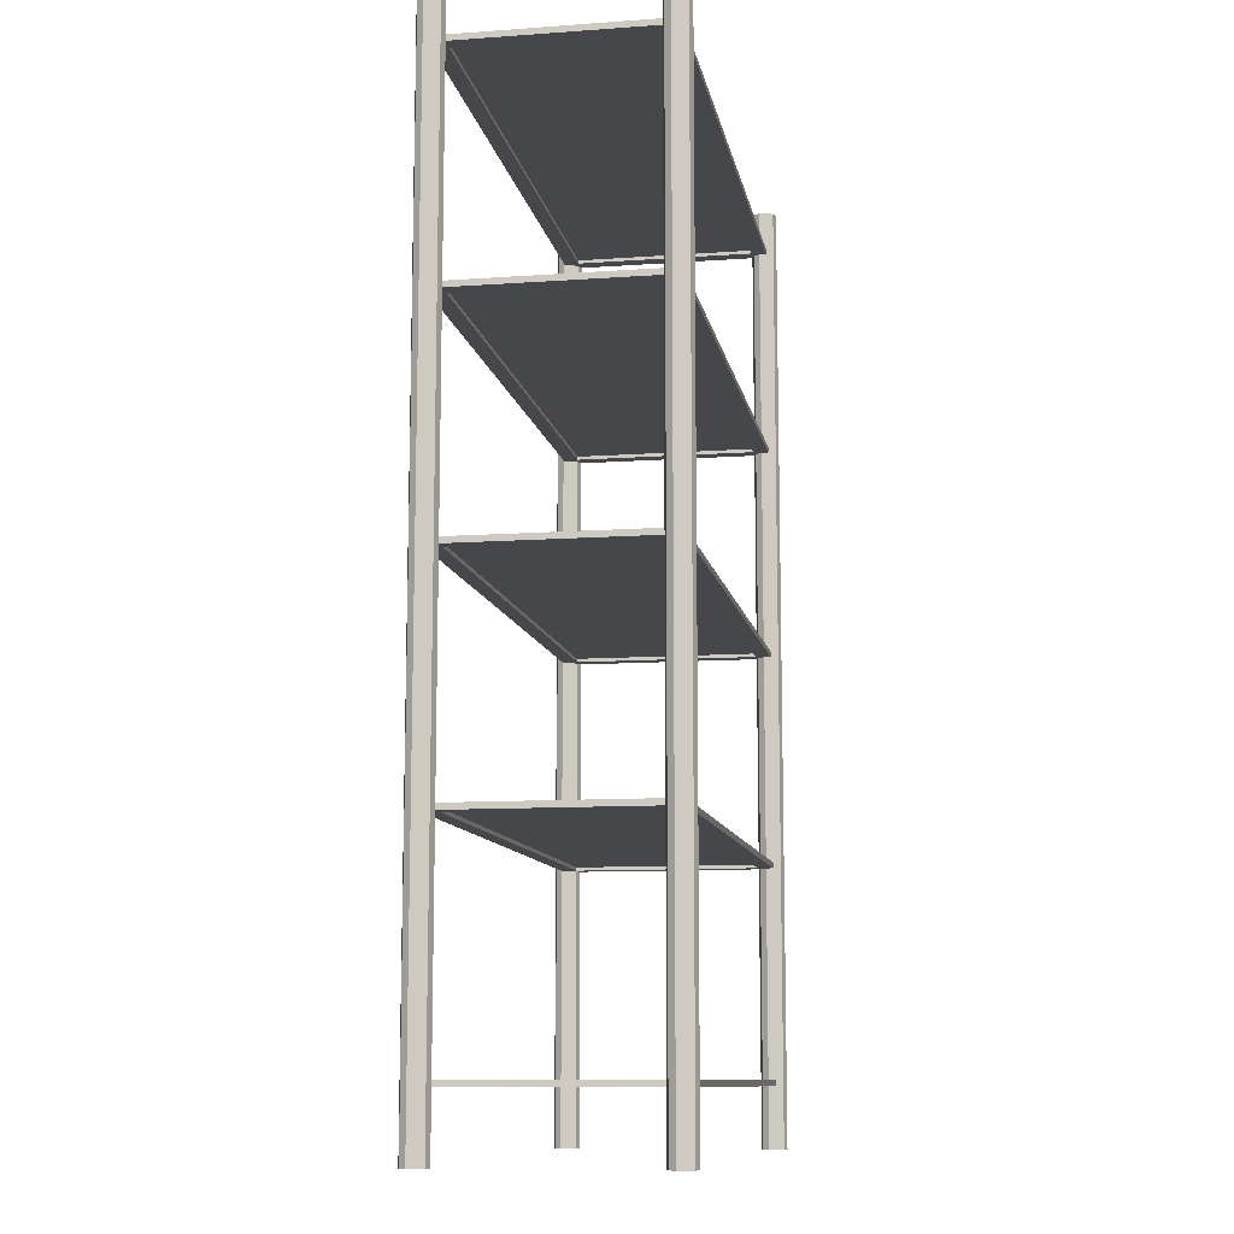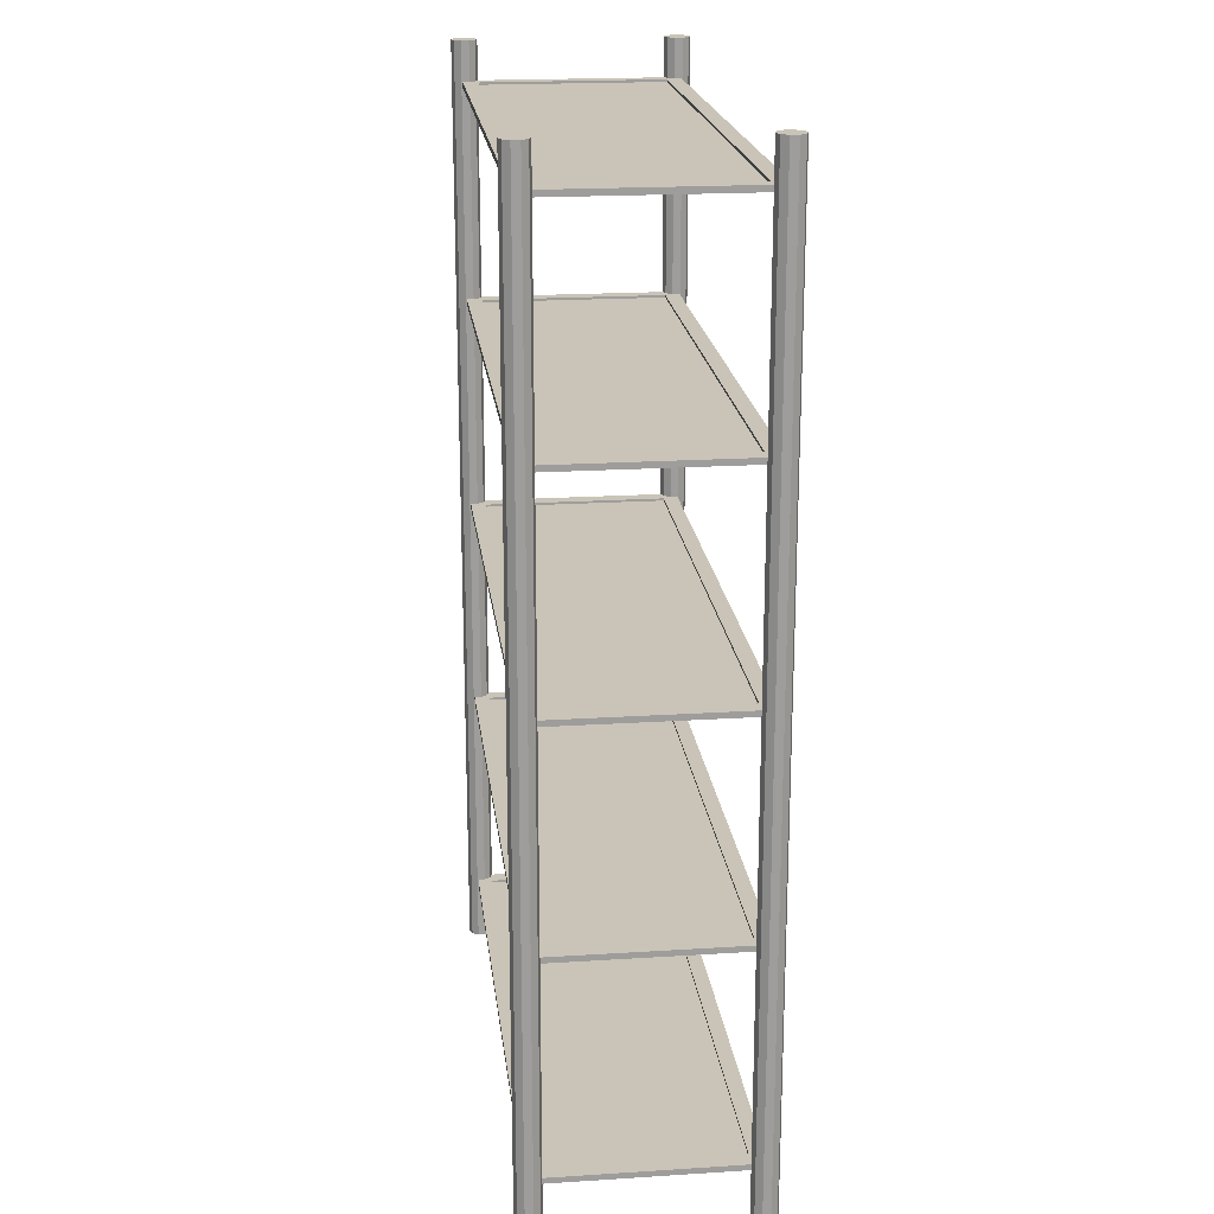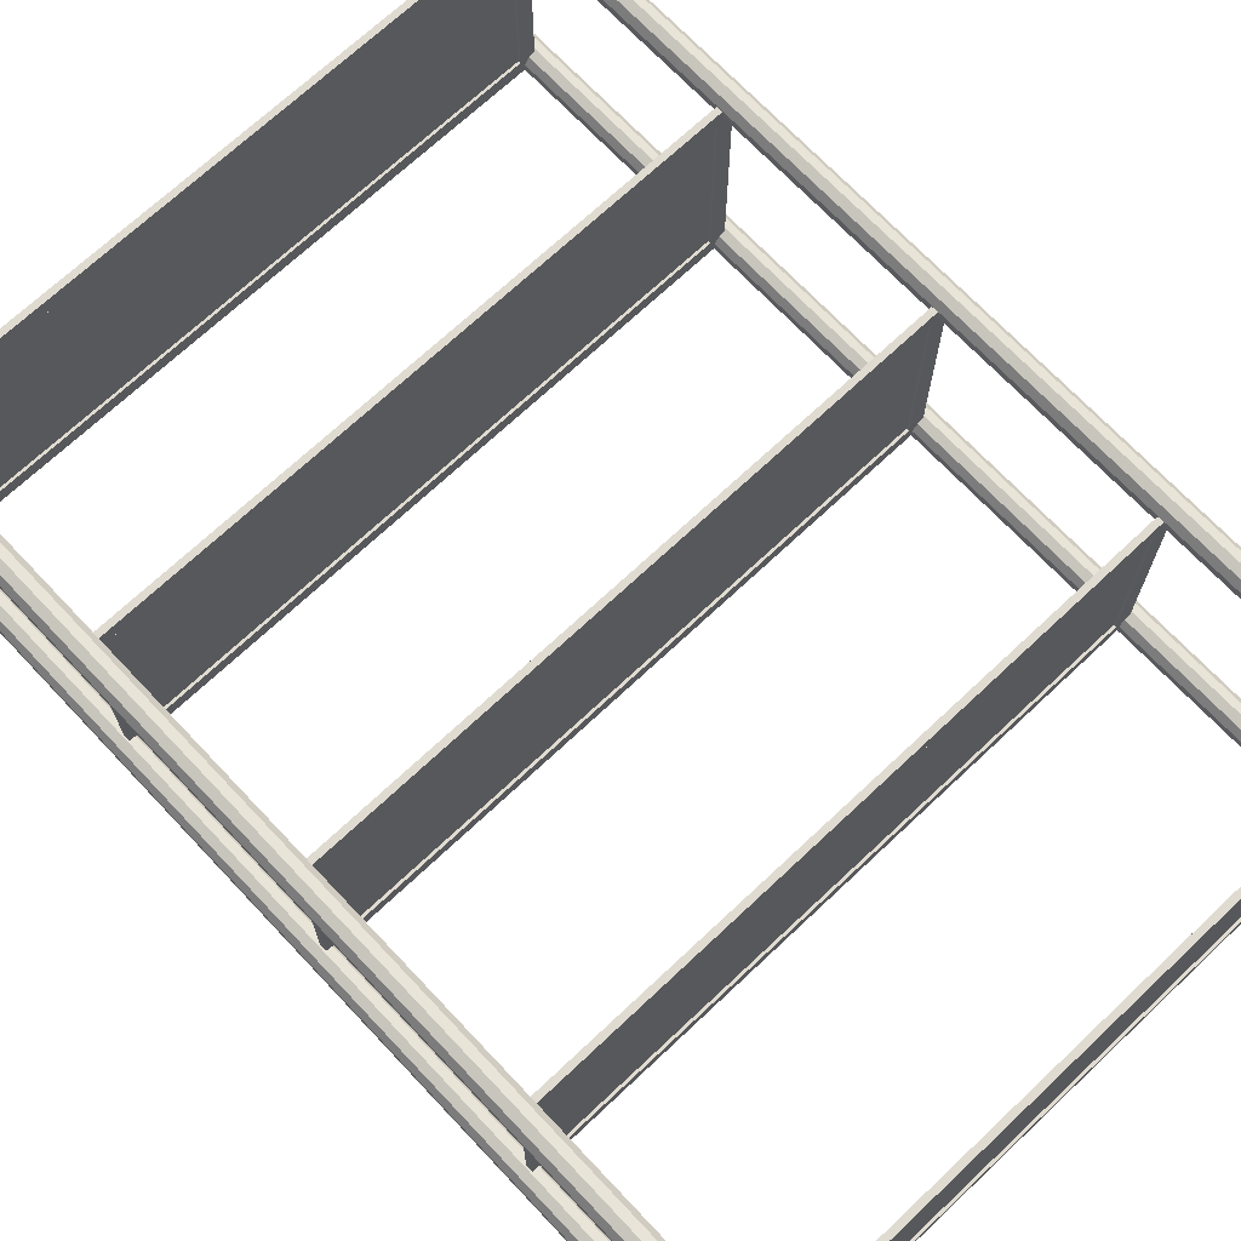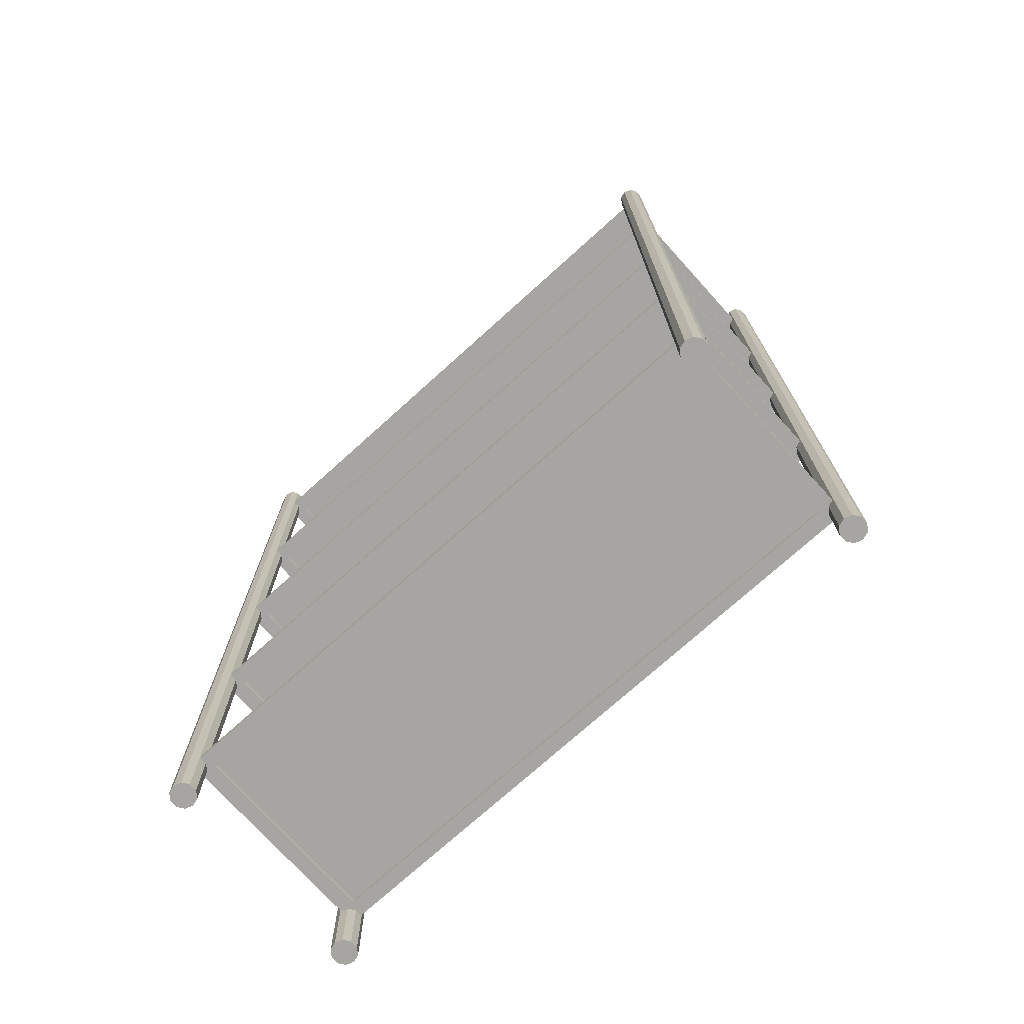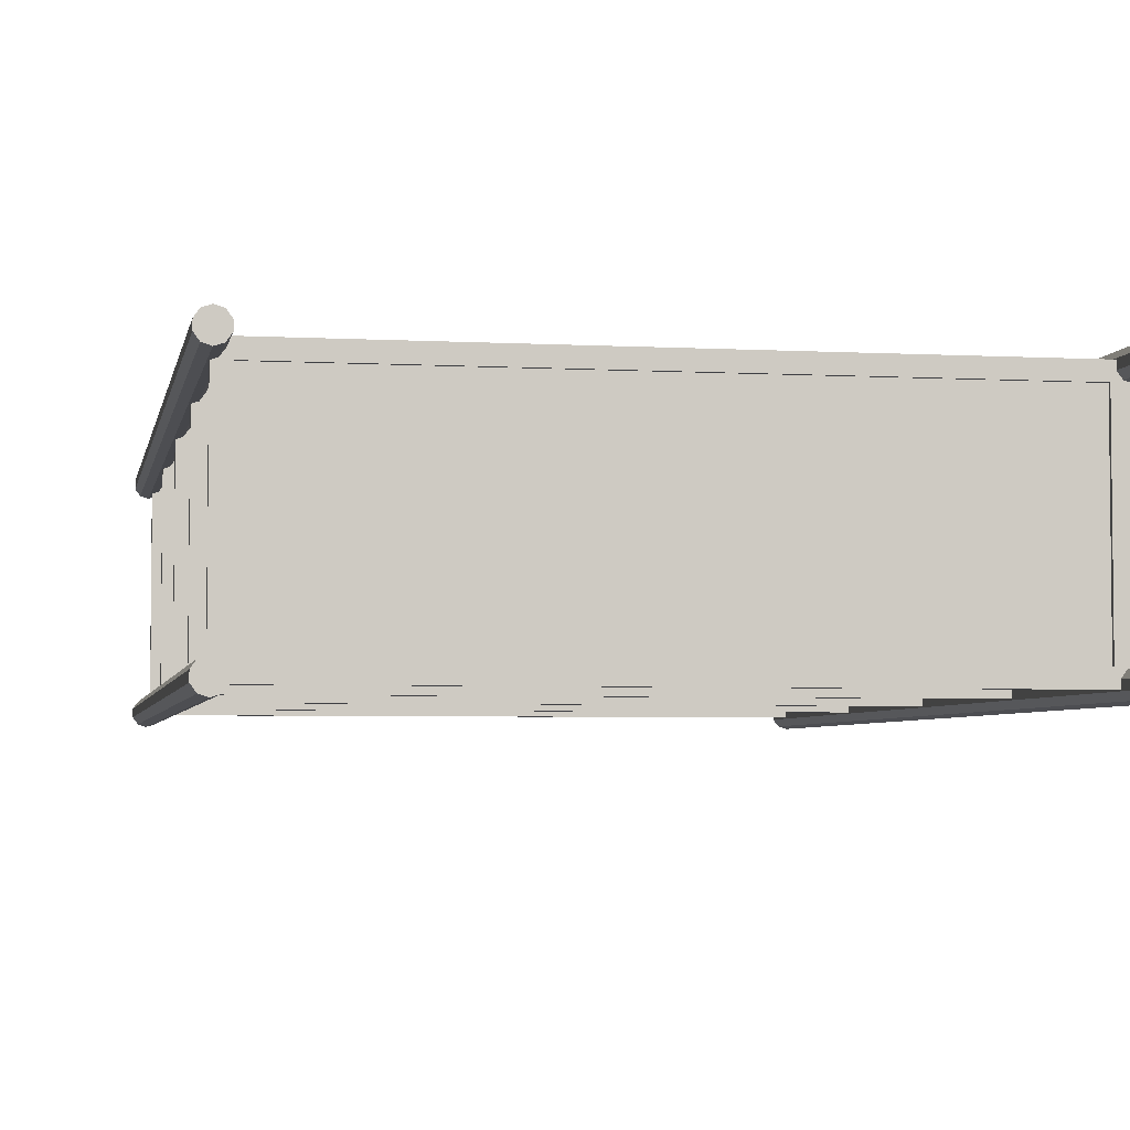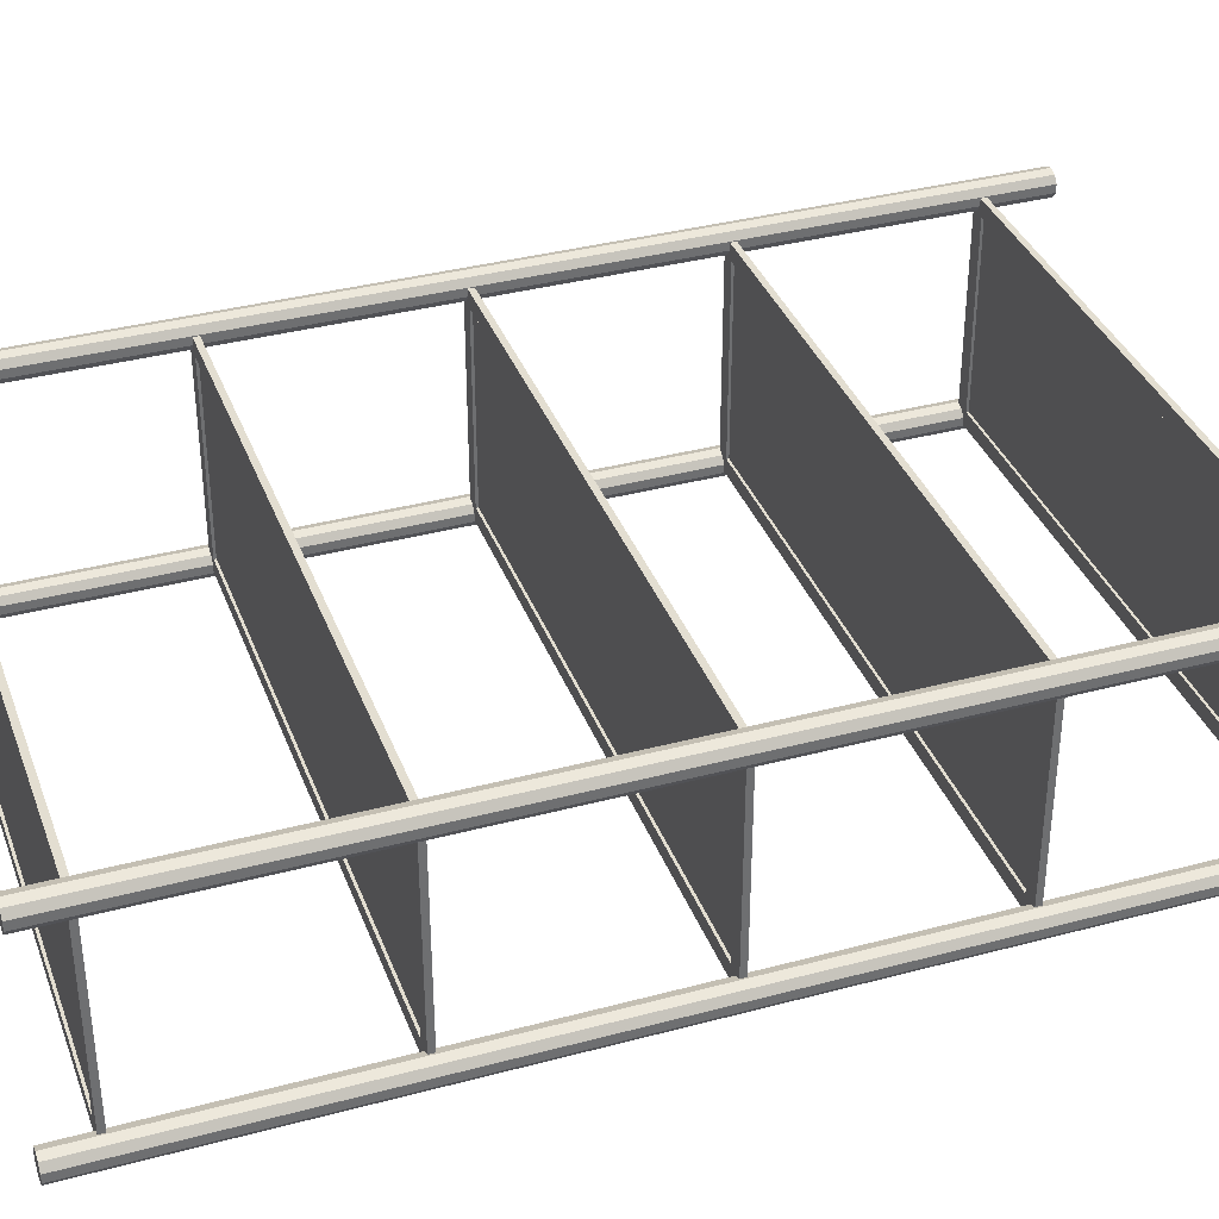
<metadata>
{"format":"obj","ext":"obj","renderer":"f3d","projection":"perspective","resolution":1024,"background":"white","views":[{"elev":-10.6,"azim":-79.9,"up":"+Y"},{"elev":19.9,"azim":-96.7,"up":"+Y"},{"elev":70.1,"azim":136.7,"up":"+Z"},{"elev":-73.9,"azim":-137.9,"up":"+Y"},{"elev":-4.2,"azim":-10.3,"up":"+Z"},{"elev":36.2,"azim":-109.3,"up":"+Z"}]}
</metadata>
<code>
v -3.217 0 0.09826
v -3.269 0 0.02716
v -3.353 0 0
v -3.436 0 0.02716
v -3.488 0 0.09826
v -3.488 0 0.1861
v -3.436 0 0.2572
v -3.353 0 0.2844
v -3.269 0 0.2572
v -3.217 0 0.1861
v -3.217 10.76 0.09826
v -3.269 10.76 0.02716
v -3.353 10.76 0
v -3.436 10.76 0.02716
v -3.488 10.76 0.09826
v -3.488 10.76 0.1861
v -3.436 10.76 0.2572
v -3.353 10.76 0.2844
v -3.269 10.76 0.2572
v -3.217 10.76 0.1861
v -3.353 0 0.1422
v -3.353 10.76 0.1422
v -3.217 0 2.429
v -3.269 0 2.358
v -3.353 0 2.331
v -3.436 0 2.358
v -3.488 0 2.429
v -3.488 0 2.517
v -3.436 0 2.588
v -3.353 0 2.615
v -3.269 0 2.588
v -3.217 0 2.517
v -3.217 10.76 2.429
v -3.269 10.76 2.358
v -3.353 10.76 2.331
v -3.436 10.76 2.358
v -3.488 10.76 2.429
v -3.488 10.76 2.517
v -3.436 10.76 2.588
v -3.353 10.76 2.615
v -3.269 10.76 2.588
v -3.217 10.76 2.517
v -3.353 0 2.473
v -3.353 10.76 2.473
v 3.217 0 2.517
v 3.269 0 2.588
v 3.353 0 2.615
v 3.436 0 2.588
v 3.488 0 2.517
v 3.488 0 2.429
v 3.436 0 2.358
v 3.353 0 2.331
v 3.269 0 2.358
v 3.217 0 2.429
v 3.217 10.76 2.517
v 3.269 10.76 2.588
v 3.353 10.76 2.615
v 3.436 10.76 2.588
v 3.488 10.76 2.517
v 3.488 10.76 2.429
v 3.436 10.76 2.358
v 3.353 10.76 2.331
v 3.269 10.76 2.358
v 3.217 10.76 2.429
v 3.353 0 2.473
v 3.353 10.76 2.473
v 3.217 0 0.1861
v 3.269 0 0.2572
v 3.353 0 0.2844
v 3.436 0 0.2572
v 3.488 0 0.1861
v 3.488 0 0.09826
v 3.436 0 0.02716
v 3.353 0 0
v 3.269 0 0.02716
v 3.217 0 0.09826
v 3.217 10.76 0.1861
v 3.269 10.76 0.2572
v 3.353 10.76 0.2844
v 3.436 10.76 0.2572
v 3.488 10.76 0.1861
v 3.488 10.76 0.09826
v 3.436 10.76 0.02716
v 3.353 10.76 0
v 3.269 10.76 0.02716
v 3.217 10.76 0.09826
v 3.353 0 0.1422
v 3.353 10.76 0.1422
v -3.167 10.3 2.34
v 3.17 10.3 2.34
v 3.17 10.3 0.2774
v -3.167 10.3 0.2774
v -3.167 10.32 2.34
v 3.17 10.32 2.34
v -3.167 10.32 0.2774
v 3.17 10.32 0.2774
v -3.335 10.32 2.508
v 3.338 10.32 2.508
v -3.335 10.32 0.1098
v 3.338 10.32 0.1098
v -3.167 10.26 2.34
v 3.17 10.26 2.34
v -3.335 10.26 2.508
v 3.338 10.26 2.508
v -3.167 10.26 0.2774
v 3.17 10.26 0.2774
v 3.338 10.26 0.1098
v -3.335 10.26 0.1098
v -3.167 7.903 2.34
v 3.17 7.903 2.34
v 3.17 7.903 0.2774
v -3.167 7.903 0.2774
v -3.167 7.93 2.34
v 3.17 7.93 2.34
v -3.167 7.93 0.2774
v 3.17 7.93 0.2774
v -3.335 7.93 2.508
v 3.338 7.93 2.508
v -3.335 7.93 0.1098
v 3.338 7.93 0.1098
v -3.167 7.866 2.34
v 3.17 7.866 2.34
v -3.335 7.866 2.508
v 3.338 7.866 2.508
v -3.167 7.866 0.2774
v 3.17 7.866 0.2774
v 3.338 7.866 0.1098
v -3.335 7.866 0.1098
v -3.167 5.51 0.2774
v 3.17 5.51 0.2774
v 3.17 5.51 2.34
v -3.167 5.51 2.34
v -3.167 5.536 0.2774
v 3.17 5.536 0.2774
v -3.167 5.536 2.34
v 3.17 5.536 2.34
v -3.335 5.536 0.1098
v 3.338 5.536 0.1098
v -3.335 5.536 2.508
v 3.338 5.536 2.508
v -3.167 5.472 0.2774
v 3.17 5.472 0.2774
v -3.335 5.472 0.1098
v 3.338 5.472 0.1098
v -3.167 5.472 2.34
v 3.17 5.472 2.34
v 3.338 5.472 2.508
v -3.335 5.472 2.508
v 3.17 3.116 0.2774
v -3.167 3.116 0.2774
v -3.167 3.116 2.34
v 3.17 3.116 2.34
v 3.17 3.142 0.2774
v -3.167 3.142 0.2774
v 3.17 3.142 2.34
v -3.167 3.142 2.34
v 3.338 3.142 0.1098
v -3.335 3.142 0.1098
v 3.338 3.142 2.508
v -3.335 3.142 2.508
v 3.17 3.078 0.2774
v -3.167 3.078 0.2774
v 3.338 3.078 0.1098
v -3.335 3.078 0.1098
v 3.17 3.078 2.34
v -3.167 3.078 2.34
v -3.335 3.078 2.508
v 3.338 3.078 2.508
v -3.167 0.7217 2.34
v 3.17 0.7217 2.34
v 3.17 0.7217 0.2774
v -3.167 0.7217 0.2774
v -3.167 0.7485 2.34
v 3.17 0.7485 2.34
v -3.167 0.7485 0.2774
v 3.17 0.7485 0.2774
v -3.335 0.7485 2.508
v 3.338 0.7485 2.508
v -3.335 0.7485 0.1098
v 3.338 0.7485 0.1098
v -3.167 0.684 2.34
v 3.17 0.684 2.34
v -3.335 0.684 2.508
v 3.338 0.684 2.508
v -3.167 0.684 0.2774
v 3.17 0.684 0.2774
v 3.338 0.684 0.1098
v -3.335 0.684 0.1098
f 11 1 2 12
f 12 2 3 13
f 13 3 4 14
f 14 4 5 15
f 15 5 6 16
f 16 6 7 17
f 17 7 8 18
f 18 8 9 19
f 19 9 10 20
f 20 10 1 11
f 2 1 21
f 3 2 21
f 4 3 21
f 5 4 21
f 6 5 21
f 7 6 21
f 8 7 21
f 9 8 21
f 10 9 21
f 1 10 21
f 22 11 12
f 22 12 13
f 22 13 14
f 22 14 15
f 22 15 16
f 22 16 17
f 22 17 18
f 22 18 19
f 22 19 20
f 22 20 11
f 33 23 24 34
f 34 24 25 35
f 35 25 26 36
f 36 26 27 37
f 37 27 28 38
f 38 28 29 39
f 39 29 30 40
f 40 30 31 41
f 41 31 32 42
f 42 32 23 33
f 24 23 43
f 25 24 43
f 26 25 43
f 27 26 43
f 28 27 43
f 29 28 43
f 30 29 43
f 31 30 43
f 32 31 43
f 23 32 43
f 44 33 34
f 44 34 35
f 44 35 36
f 44 36 37
f 44 37 38
f 44 38 39
f 44 39 40
f 44 40 41
f 44 41 42
f 44 42 33
f 55 45 46 56
f 56 46 47 57
f 57 47 48 58
f 58 48 49 59
f 59 49 50 60
f 60 50 51 61
f 61 51 52 62
f 62 52 53 63
f 63 53 54 64
f 64 54 45 55
f 46 45 65
f 47 46 65
f 48 47 65
f 49 48 65
f 50 49 65
f 51 50 65
f 52 51 65
f 53 52 65
f 54 53 65
f 45 54 65
f 66 55 56
f 66 56 57
f 66 57 58
f 66 58 59
f 66 59 60
f 66 60 61
f 66 61 62
f 66 62 63
f 66 63 64
f 66 64 55
f 77 67 68 78
f 78 68 69 79
f 79 69 70 80
f 80 70 71 81
f 81 71 72 82
f 82 72 73 83
f 83 73 74 84
f 84 74 75 85
f 85 75 76 86
f 86 76 67 77
f 68 67 87
f 69 68 87
f 70 69 87
f 71 70 87
f 72 71 87
f 73 72 87
f 74 73 87
f 75 74 87
f 76 75 87
f 67 76 87
f 88 77 78
f 88 78 79
f 88 79 80
f 88 80 81
f 88 81 82
f 88 82 83
f 88 83 84
f 88 84 85
f 88 85 86
f 88 86 77
f 89 90 91 92
f 102 104 103 101
f 105 108 107 106
f 101 103 108 105
f 106 107 104 102
f 94 93 97 98
f 95 96 100 99
f 93 95 99 97
f 96 94 98 100
f 94 102 101 93
f 97 103 104 98
f 95 105 106 96
f 100 107 108 99
f 93 101 105 95
f 99 108 103 97
f 96 106 102 94
f 98 104 107 100
f 109 110 111 112
f 122 124 123 121
f 125 128 127 126
f 121 123 128 125
f 126 127 124 122
f 114 113 117 118
f 115 116 120 119
f 113 115 119 117
f 116 114 118 120
f 114 122 121 113
f 117 123 124 118
f 115 125 126 116
f 120 127 128 119
f 113 121 125 115
f 119 128 123 117
f 116 126 122 114
f 118 124 127 120
f 129 132 131 130
f 142 141 143 144
f 145 146 147 148
f 141 145 148 143
f 146 142 144 147
f 134 138 137 133
f 135 139 140 136
f 133 137 139 135
f 136 140 138 134
f 134 133 141 142
f 137 138 144 143
f 135 136 146 145
f 140 139 148 147
f 133 135 145 141
f 139 137 143 148
f 136 134 142 146
f 138 140 147 144
f 149 150 151 152
f 162 164 163 161
f 165 168 167 166
f 161 163 168 165
f 166 167 164 162
f 154 153 157 158
f 155 156 160 159
f 153 155 159 157
f 156 154 158 160
f 154 162 161 153
f 157 163 164 158
f 155 165 166 156
f 160 167 168 159
f 153 161 165 155
f 159 168 163 157
f 156 166 162 154
f 158 164 167 160
f 169 170 171 172
f 182 184 183 181
f 185 188 187 186
f 181 183 188 185
f 186 187 184 182
f 174 173 177 178
f 175 176 180 179
f 173 175 179 177
f 176 174 178 180
f 174 182 181 173
f 177 183 184 178
f 175 185 186 176
f 180 187 188 179
f 173 181 185 175
f 179 188 183 177
f 176 186 182 174
f 178 184 187 180

</code>
